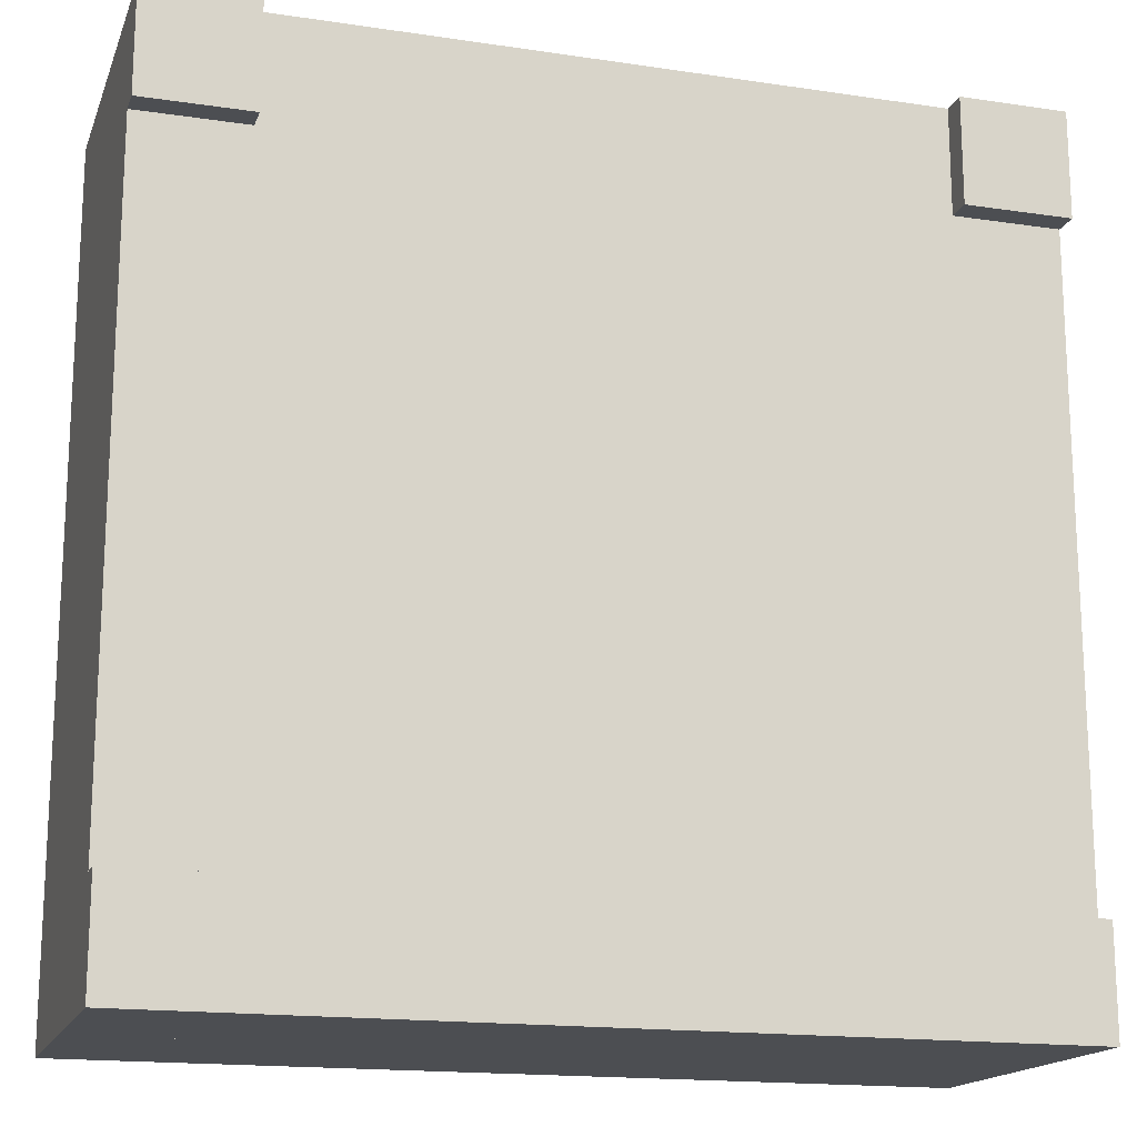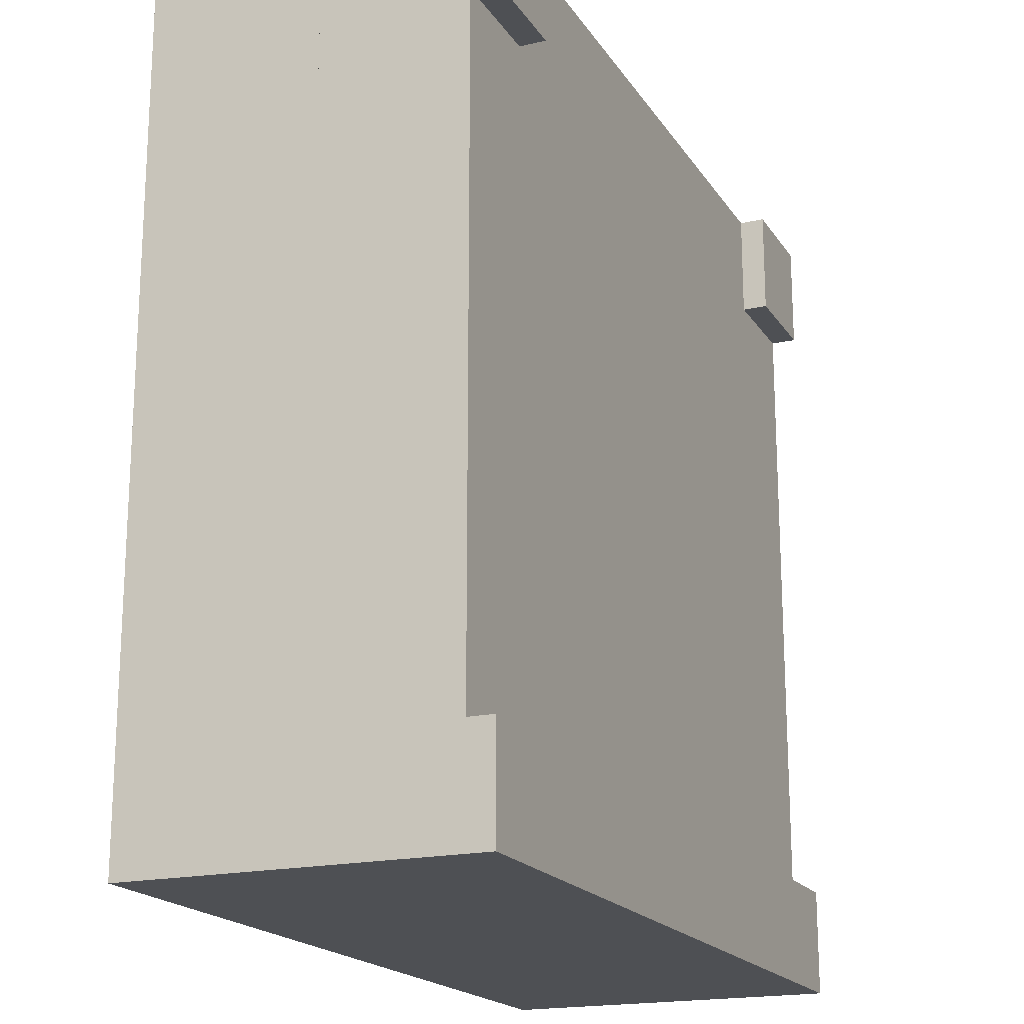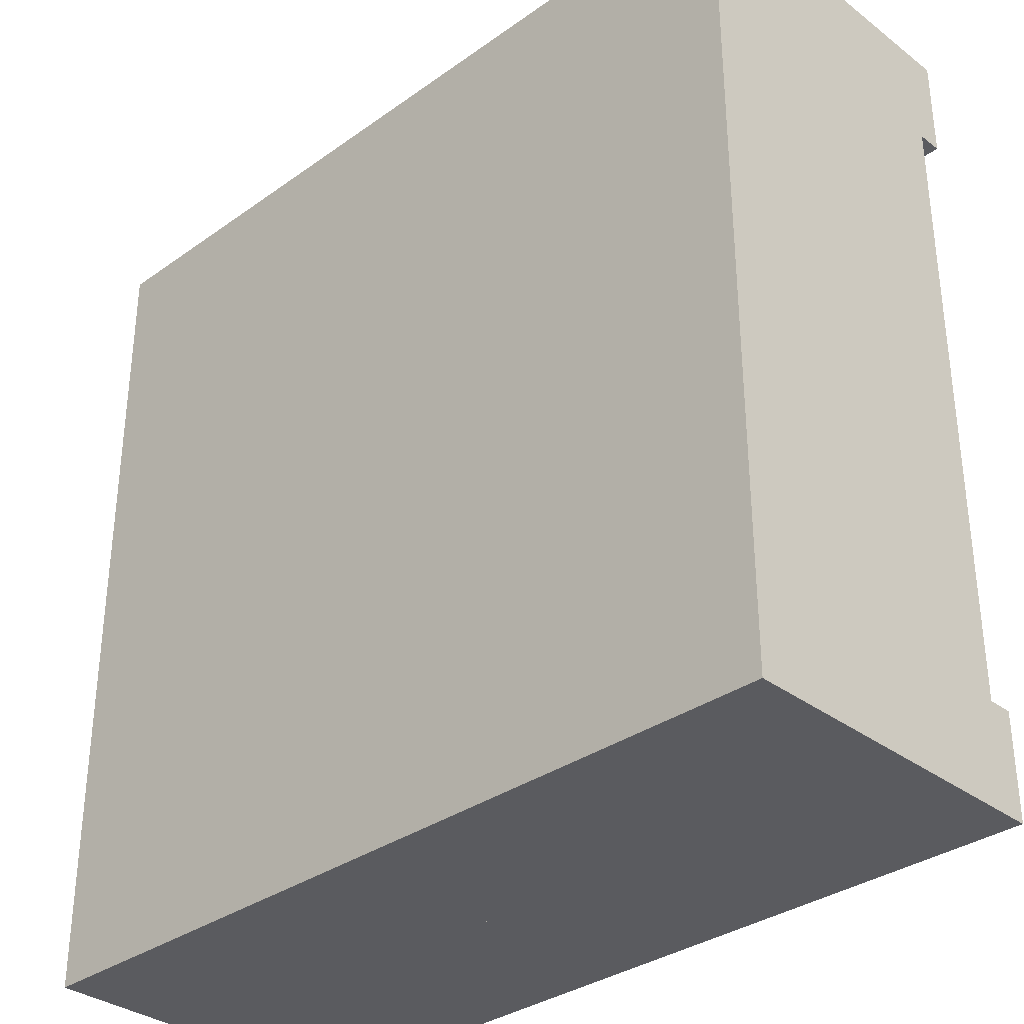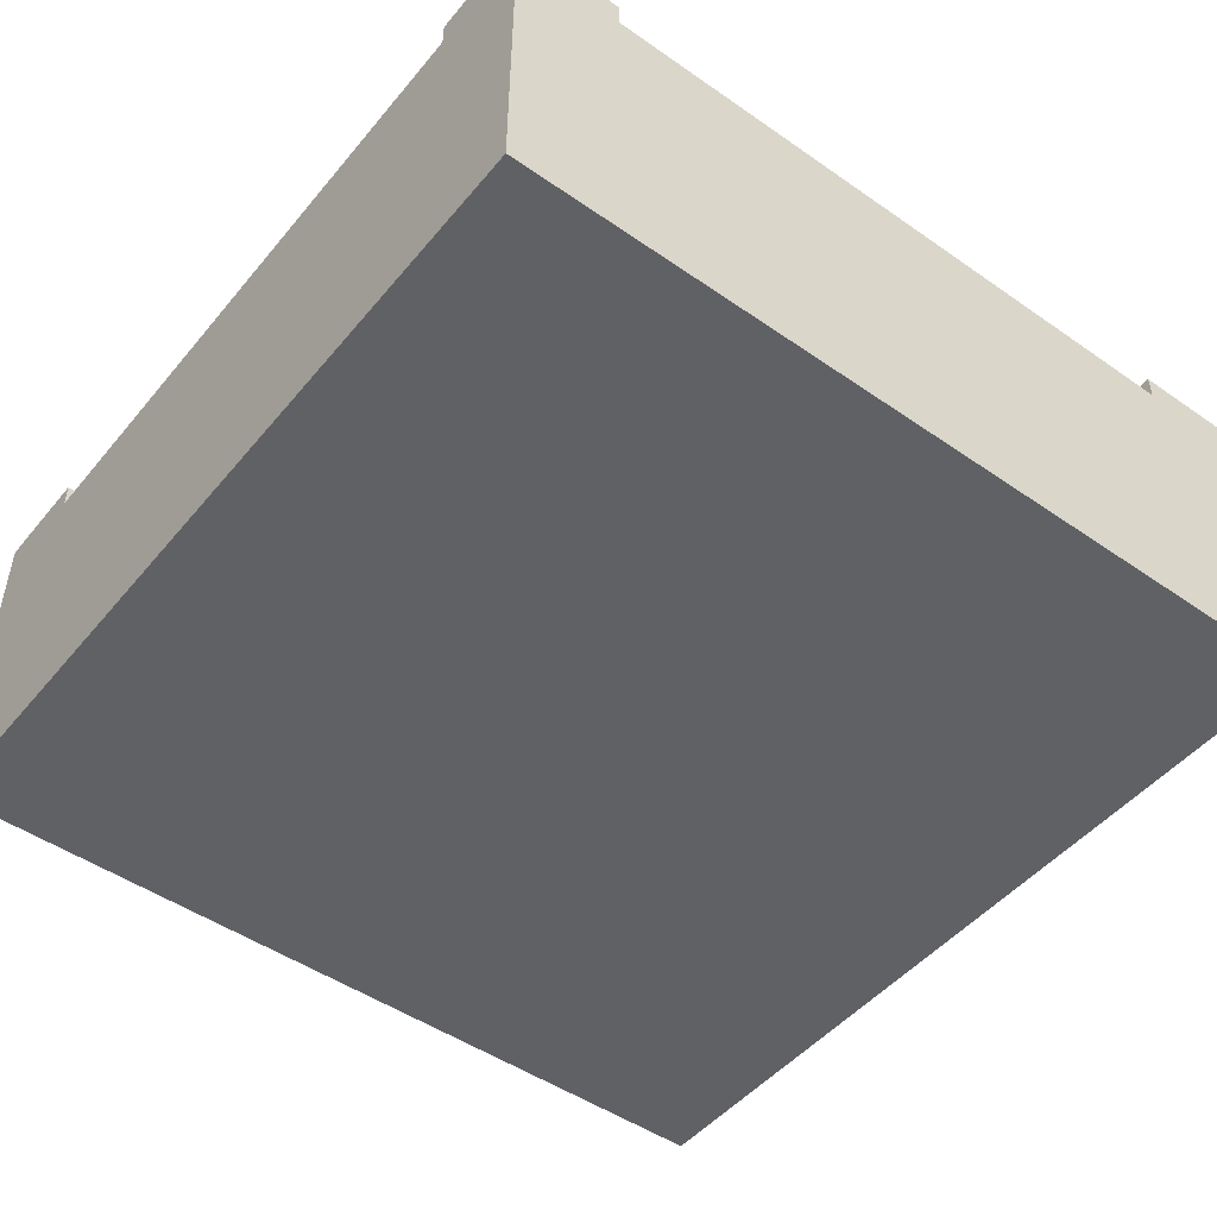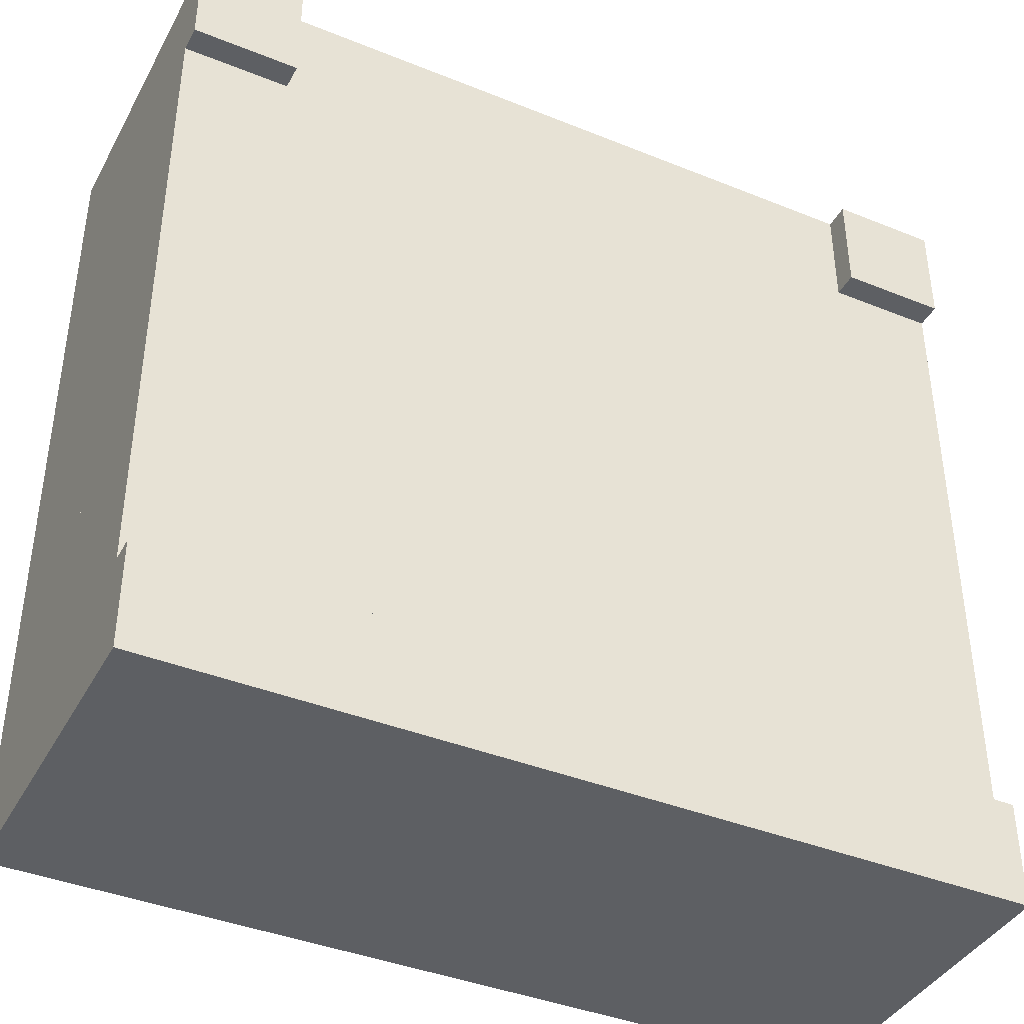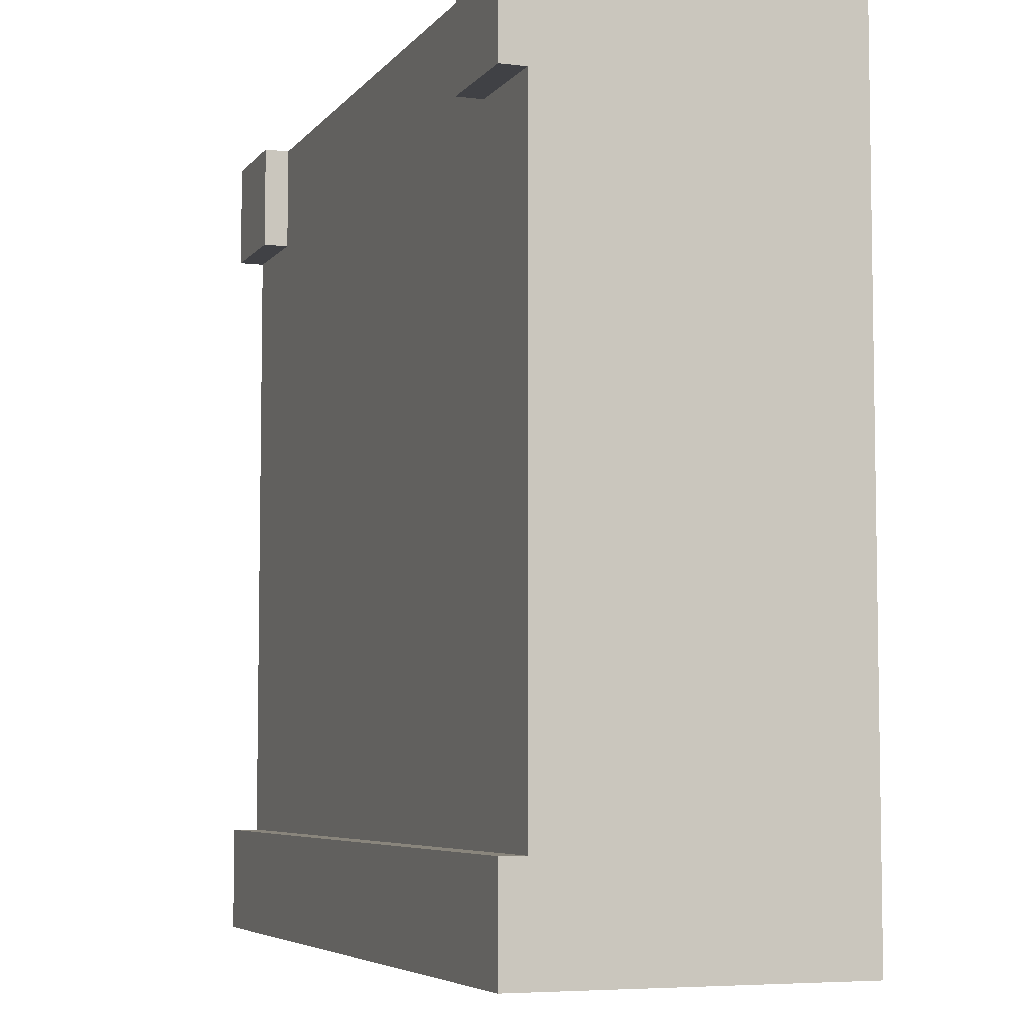
<metadata>
{"format":"obj","ext":"obj","renderer":"f3d","projection":"perspective","resolution":1024,"background":"white","views":[{"elev":-16.7,"azim":163.2,"up":"+Z"},{"elev":-18.8,"azim":113.3,"up":"+Z"},{"elev":-33.5,"azim":44.1,"up":"+Z"},{"elev":-48.5,"azim":-37.8,"up":"+Y"},{"elev":-40.3,"azim":153.6,"up":"+Z"},{"elev":-5.9,"azim":-110.4,"up":"+Z"}]}
</metadata>
<code>
g tile_099
v -0.5 0.37 -0.375
v -0.5 0.37 0.375
v -0.5 0.2 -0.375
v -0.5 0.2 0.375
v -0.5 0 0.5
v -0.5 0.2 -0.5
v -0.5 0 -0.5
v -0.5 0.2 0.5
v 0.5 0.2 -0.5
v 0.5 0 -0.5
v 0.5 0.2 -0.375
v 0.5 0 0.5
v 0.5 0.2 0.375
v 0.5 0.2 0.5
v 0.5 0.37 0.375
v 0.5 0.37 -0.375
v 0.5 0.4 -0.375
v -0.5 0.4 -0.375
v -0.375 0.37 0.375
v -0.5 0.4 0.375
v -0.375 0.4 0.375
v 0.375 0.2 0.5
v -0.375 0.2 0.5
v 0.375 0.37 0.5
v -0.375 0.37 0.5
v -0.375 0.4 0.5
v 0.5 0.4 0.375
v 0.375 0.37 0.375
v 0.375 0.4 0.375
v 0.375 0.4 0.5
v 0.5 0.4 0.5
v 0.5 0.4 -0.5
v -0.5 0.4 -0.5
v -0.5 0.4 0.5
f 3 2 1
f 2 3 4
f 3 5 4
f 6 5 3
f 5 6 7
f 4 5 8
f 11 10 9
f 10 11 12
f 12 11 13
f 12 13 14
f 11 15 13
f 15 11 16
f 17 1 16
f 1 17 18
f 5 10 12
f 10 5 7
f 20 19 2
f 19 20 21
f 24 23 22
f 23 24 25
f 8 22 23
f 8 14 22
f 5 14 8
f 14 5 12
f 26 19 21
f 19 26 25
f 28 27 15
f 27 28 29
f 6 10 7
f 10 6 9
f 16 28 15
f 28 16 1
f 28 1 24
f 24 1 19
f 19 1 2
f 25 24 19
f 11 14 13
f 14 11 22
f 22 11 9
f 22 9 6
f 22 6 23
f 23 6 4
f 4 6 3
f 8 23 4
f 24 29 28
f 29 24 30
f 29 31 27
f 31 29 30
f 17 9 32
f 9 17 16
f 9 16 11
f 3 33 6
f 33 3 1
f 18 33 1
f 31 15 27
f 15 31 13
f 13 31 14
f 8 2 4
f 2 8 20
f 20 8 34
f 32 18 17
f 18 32 33
f 20 26 21
f 26 20 34
f 25 8 23
f 8 25 34
f 34 25 26
f 33 9 6
f 9 33 32
f 31 22 14
f 22 31 24
f 24 31 30

</code>
